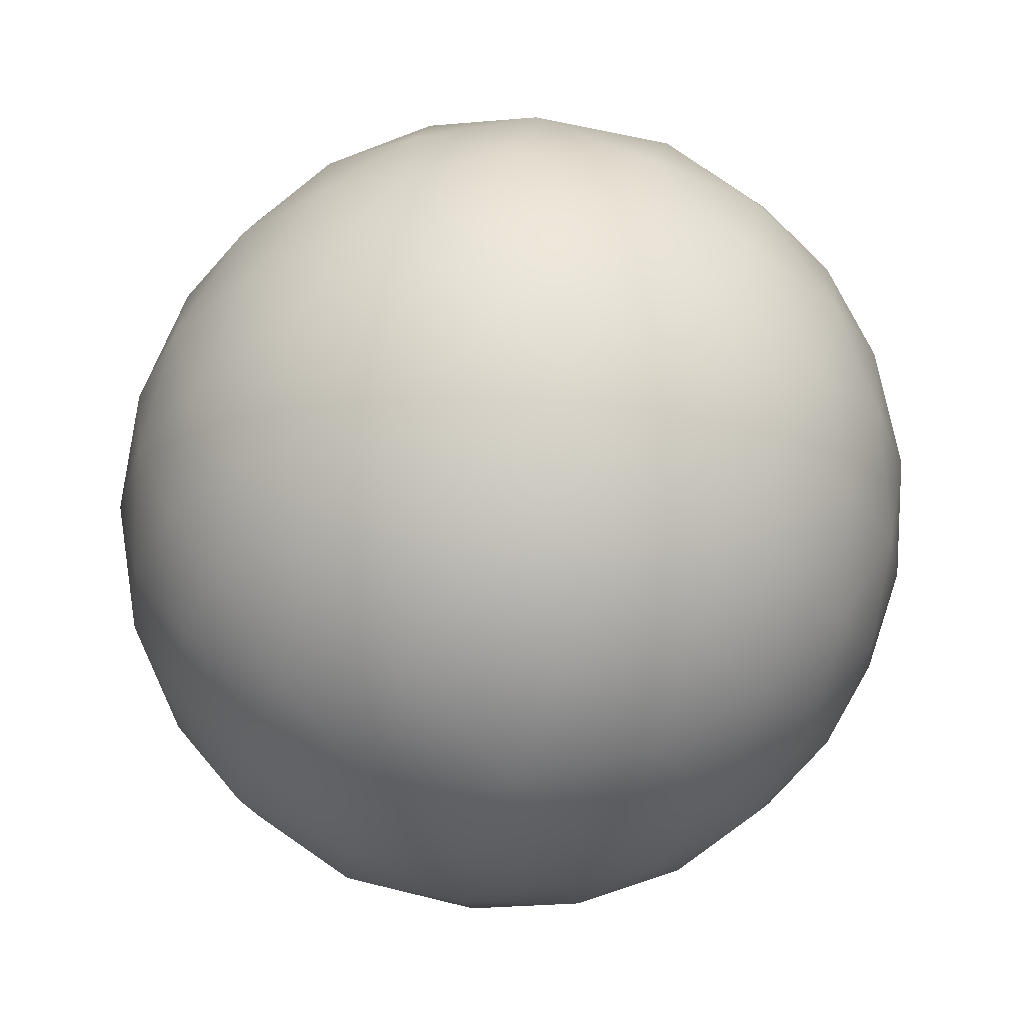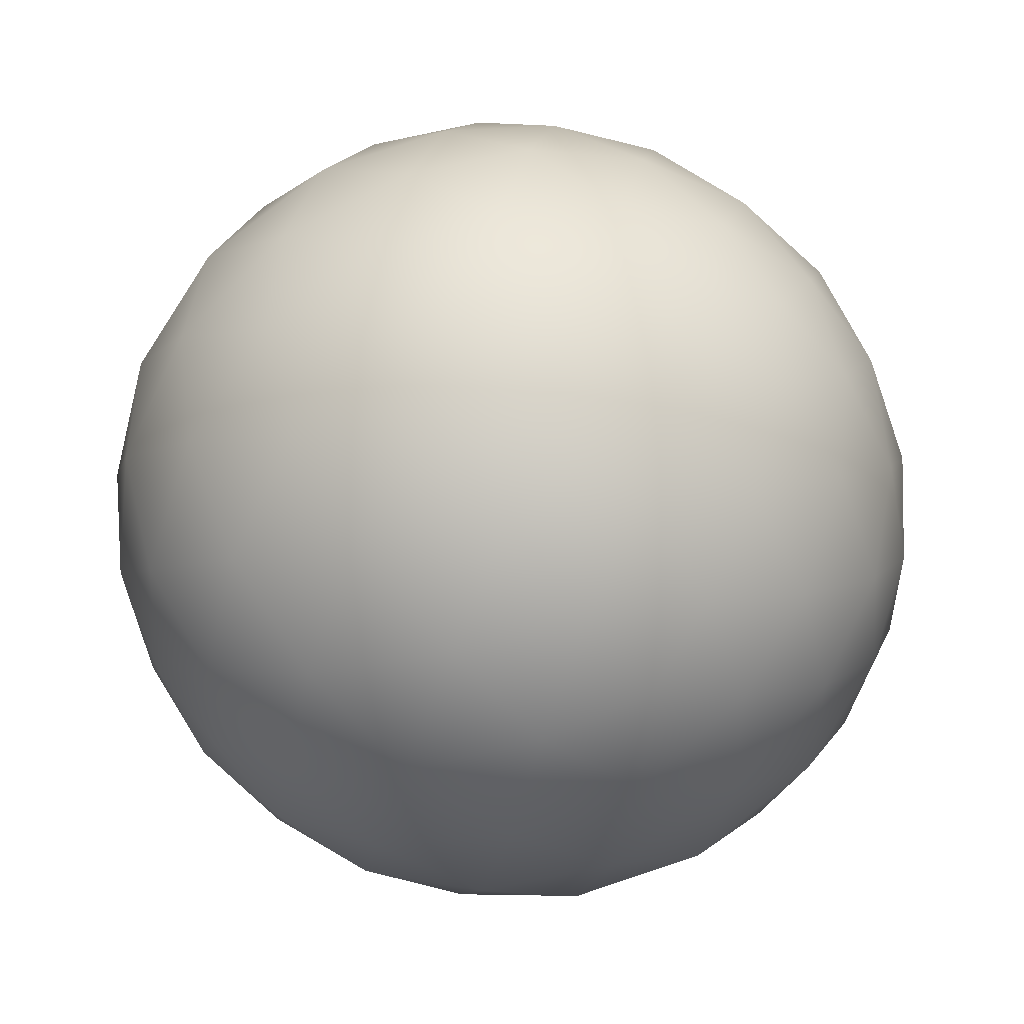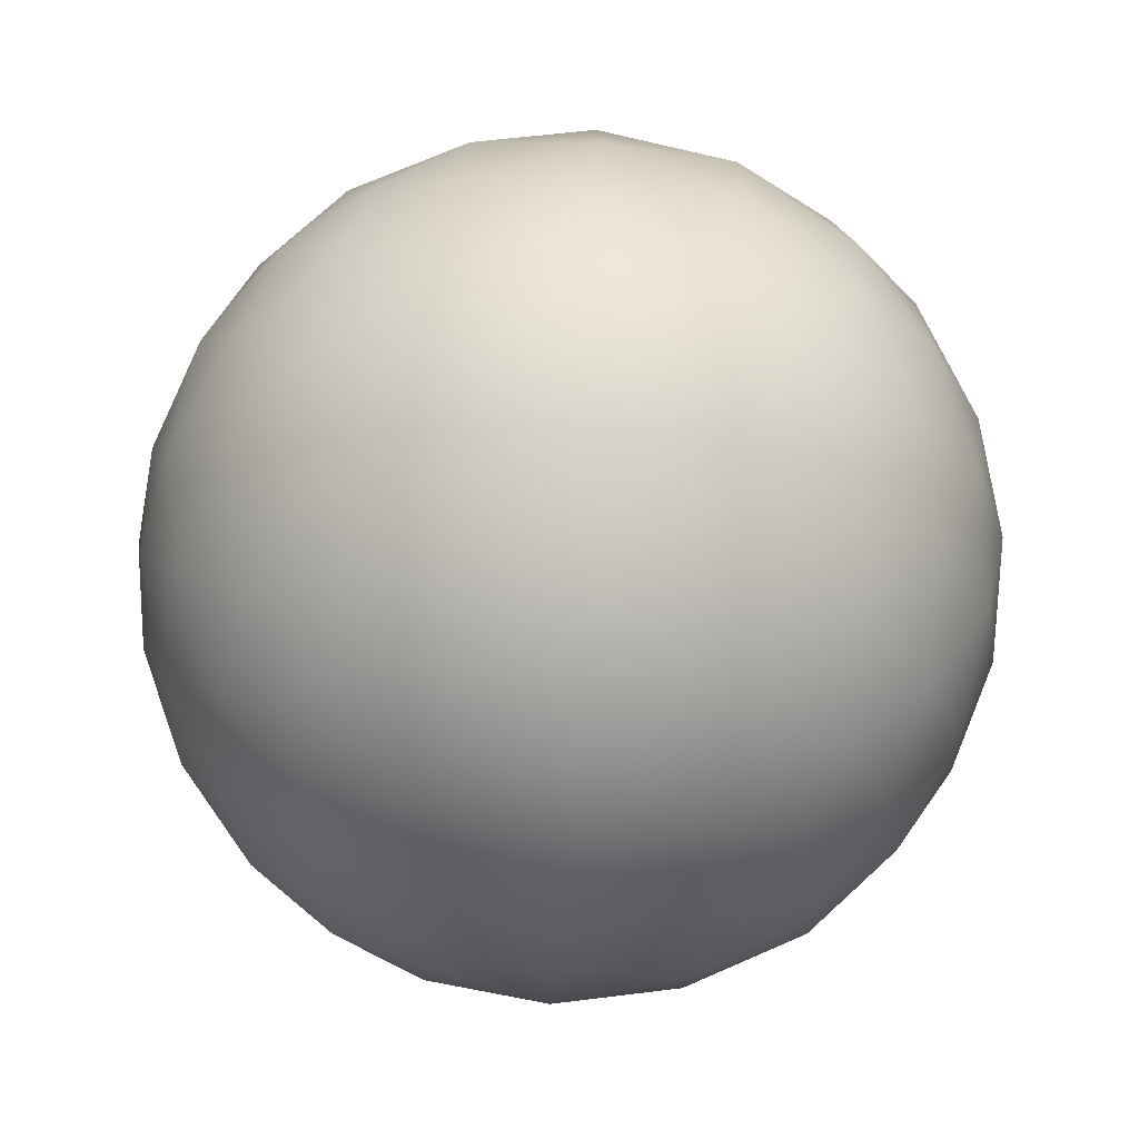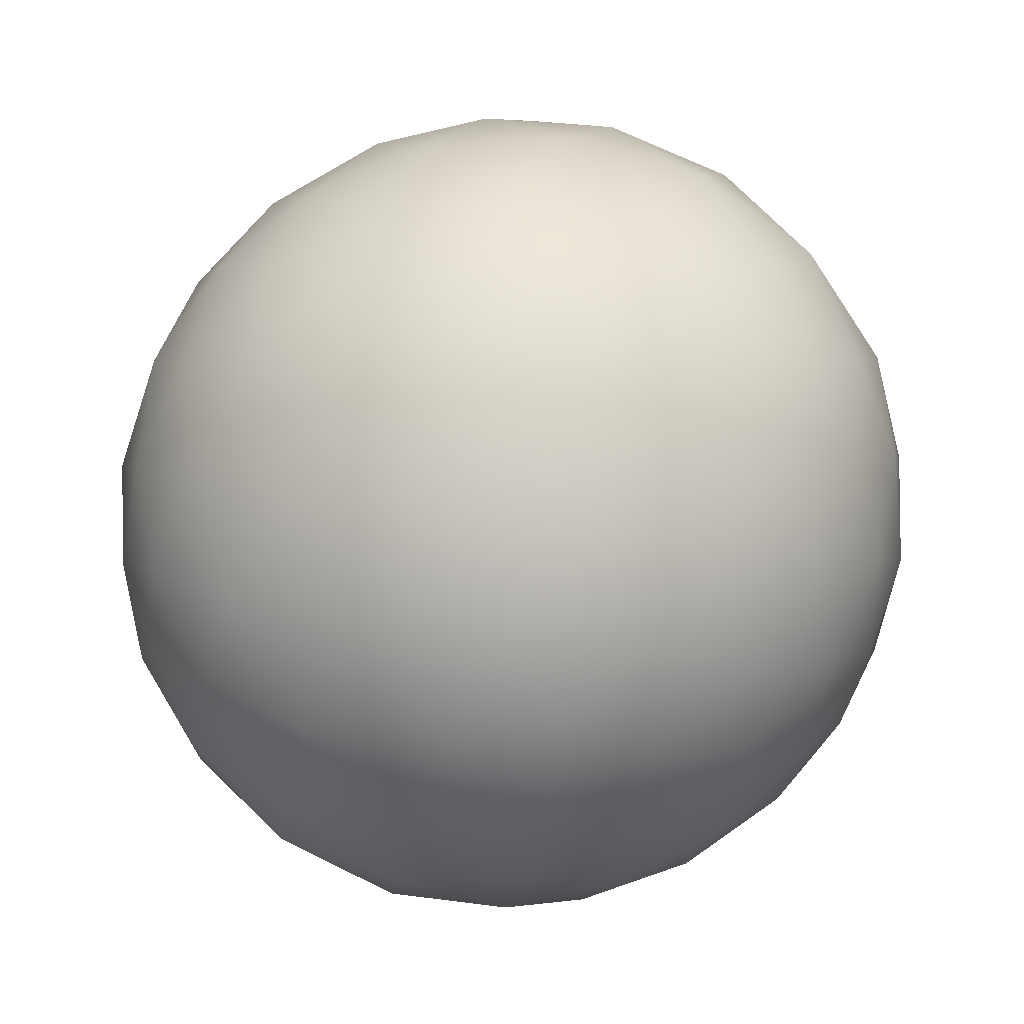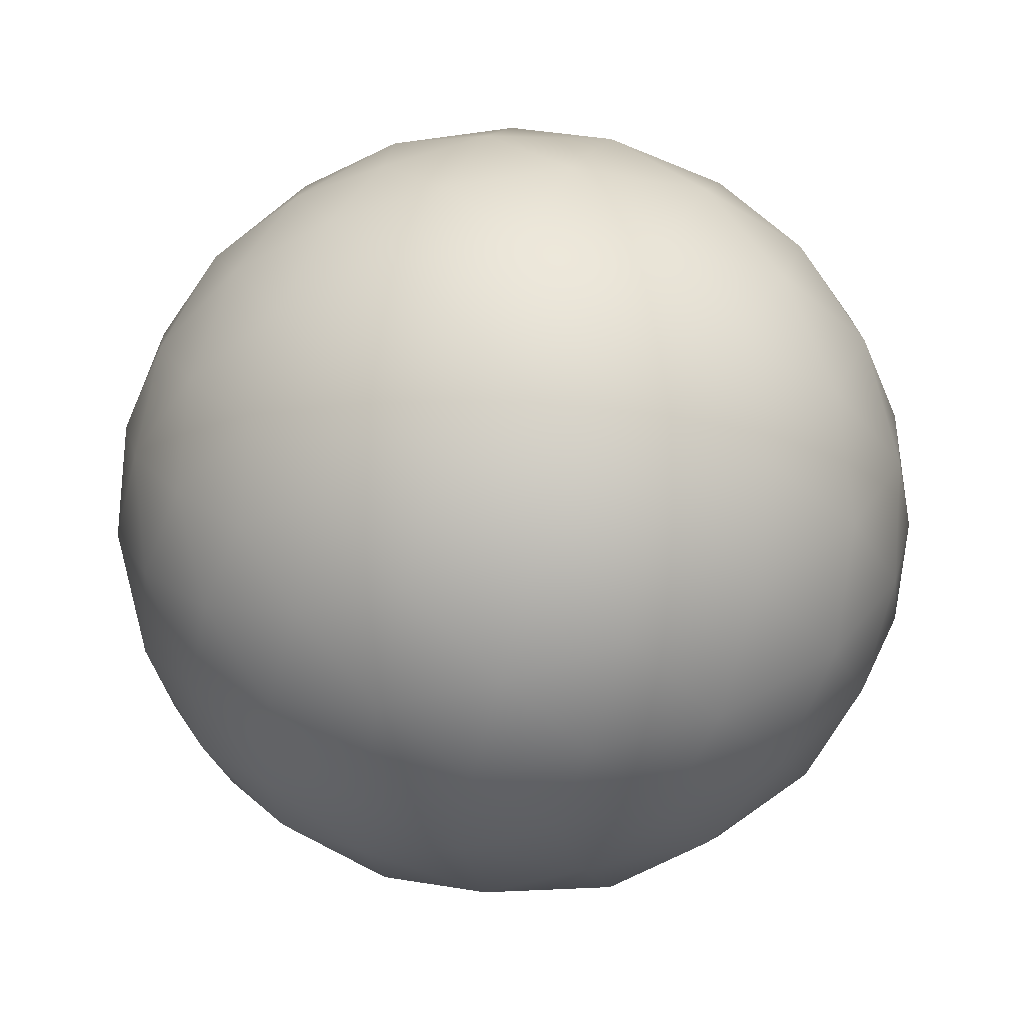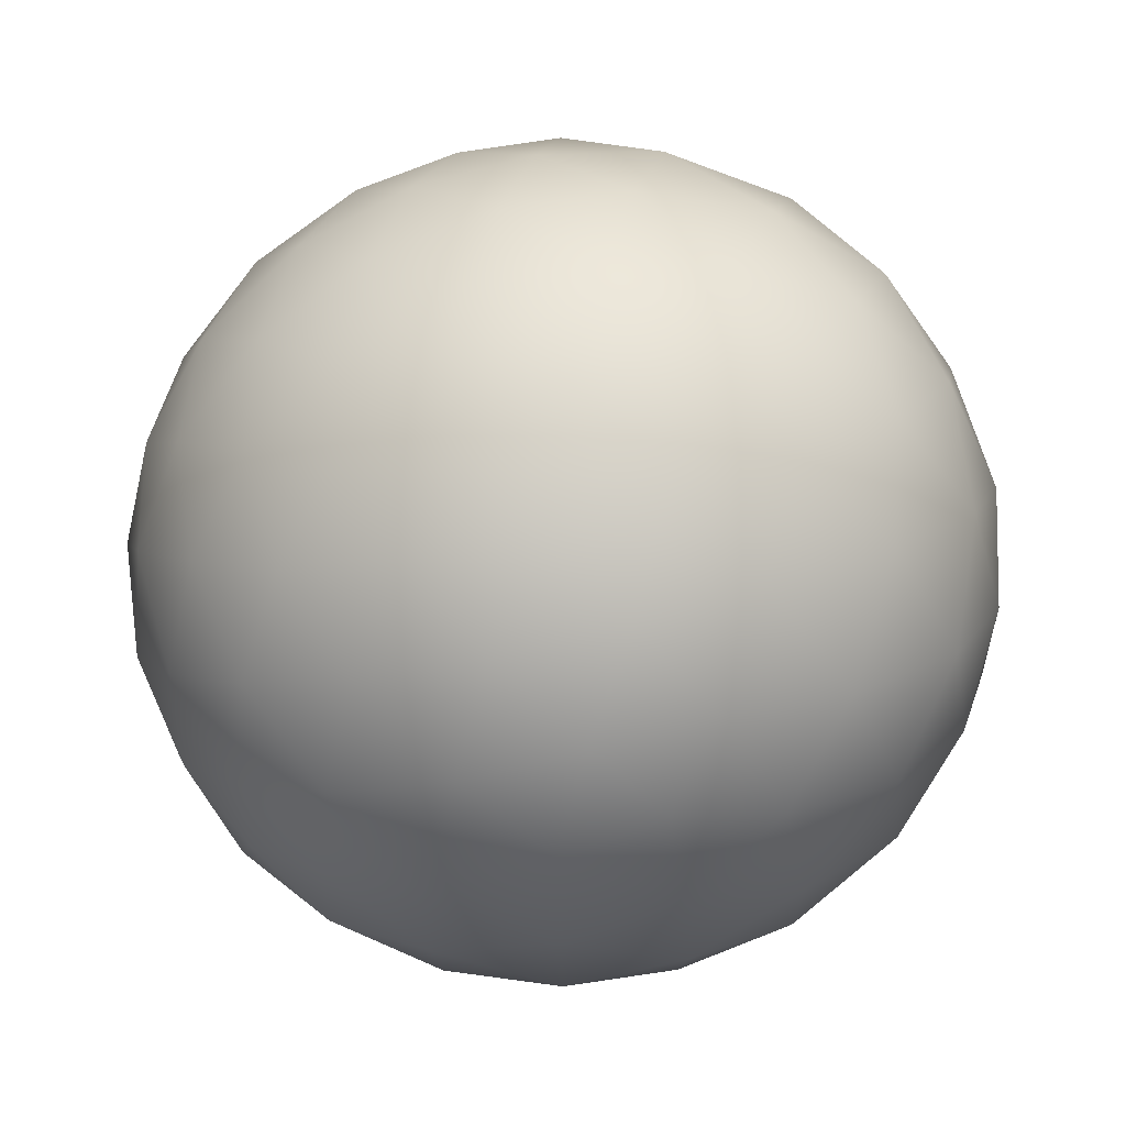
<metadata>
{"format":"obj","ext":"obj","renderer":"f3d","projection":"perspective","resolution":1024,"background":"white","views":[{"elev":78.8,"azim":113.8,"up":"+Z"},{"elev":-39.8,"azim":-39.6,"up":"+Z"},{"elev":-48.2,"azim":-94.2,"up":"+Z"},{"elev":73.6,"azim":-56.0,"up":"+Z"},{"elev":2.5,"azim":-141.4,"up":"+Z"},{"elev":-12.7,"azim":-151.4,"up":"+Z"}]}
</metadata>
<code>
v -0.359 1.176 0.03332
v 0.05741 1.905 0.03332
v -0.4193 1.176 0.03332
v -0.002944 1.905 0.03332
v 0.05741 1.905 -0.02433
v -0.359 1.176 -0.02433
v -0.002944 1.905 -0.02433
v -0.4193 1.176 -0.02433
v -0.3574 1.172 0.03332
v 0.3302 1.281 0.03332
v -0.3816 1.209 0.03332
v 0.3061 1.318 0.03332
v 0.3302 1.281 -0.02433
v -0.3574 1.172 -0.02433
v 0.3061 1.318 -0.02433
v -0.3816 1.209 -0.02433
v 0.01349 0.1216 0.03332
v 0.3226 1.294 0.03332
v 0.01136 0.1179 0.03332
v 0.2779 1.29 0.03332
v 0.3226 1.294 -0.02433
v 0.01349 0.1216 -0.02433
v 0.2779 1.29 -0.02433
v 0.01136 0.1179 -0.02433
v -0.009532 1.965 0
v -0.009532 0.0577 -0
v -0.009532 1.488 0.818
v 0.4897 0.5346 0.6618
v 0.7983 1.488 0.2528
v 0.7983 0.5346 -0.2528
v 0.4897 1.488 -0.6618
v -0.009532 0.5346 -0.818
v -0.5088 1.488 -0.6618
v -0.8173 0.5346 -0.2528
v -0.8173 1.488 0.2528
v -0.5088 0.5346 0.6618
v -0.4759 1.837 0.1459
v -0.4788 1.565 0.622
v -0.009532 1.837 0.4723
v 0.2787 0.1855 0.3821
v -0.009532 0.4574 0.7689
v -0.2978 0.1855 0.3821
v 0.4597 1.565 0.622
v 0.4568 1.837 0.1459
v 0.7497 1.565 -0.2376
v 0.2787 1.837 -0.3821
v -0.009532 1.565 -0.7689
v -0.2978 1.837 -0.3821
v -0.7688 1.565 -0.2376
v -0.7688 0.4574 0.2376
v -0.4759 0.1855 -0.1459
v -0.4788 0.4574 -0.622
v -0.009532 0.1855 -0.4723
v 0.4597 0.4574 -0.622
v 0.4568 0.1855 -0.1459
v 0.7497 0.4574 0.2376
v 0.2935 1.011 0.8983
v 0.7839 1.011 0.5552
v 0.9712 1.011 0
v 0.7839 1.011 -0.5552
v 0.2935 1.011 -0.8983
v -0.3126 1.011 -0.8983
v -0.803 1.011 -0.5552
v -0.9903 1.011 0
v -0.803 1.011 0.5552
v -0.3126 1.011 0.8983
v -0.2336 1.937 0.07011
v -0.2535 1.876 0.3234
v -0.009532 1.937 0.2269
v 0.1289 0.08562 0.1835
v -0.009532 0.1473 0.3997
v -0.148 0.08562 0.1835
v 0.2344 1.876 0.3234
v 0.2145 1.937 0.07011
v 0.3852 1.876 -0.1235
v 0.1289 1.937 -0.1835
v -0.009532 1.876 -0.3997
v -0.148 1.937 -0.1835
v -0.4043 1.876 -0.1235
v -0.4043 0.1473 0.1235
v -0.2336 0.08562 -0.07011
v -0.2535 0.1473 -0.3234
v -0.009532 0.08562 -0.2269
v 0.2344 0.1473 -0.3234
v 0.2145 0.08562 -0.07011
v 0.3852 0.1473 0.1235
v 0.1338 1.285 0.8942
v 0.4024 1.312 0.8039
v 0.2155 1.543 0.7539
v 0.9178 1.285 0.1451
v 0.9116 1.312 -0.1289
v 0.8045 1.543 0.02689
v 0.4203 1.285 -0.8046
v 0.1478 1.312 -0.8835
v 0.2686 1.543 -0.7373
v -0.6712 1.285 -0.6423
v -0.8334 1.312 -0.4171
v -0.6517 1.543 -0.4826
v -0.8483 1.285 0.4076
v -0.676 1.312 0.6257
v -0.6845 1.543 0.4391
v 0.9178 0.7377 -0.1451
v 0.9116 0.7108 0.1289
v 0.8045 0.4802 -0.02689
v 0.1338 0.7377 -0.8942
v 0.4024 0.7108 -0.8039
v 0.2155 0.4802 -0.7539
v -0.8483 0.7377 -0.4076
v -0.676 0.7108 -0.6257
v -0.6845 0.4802 -0.4391
v -0.6712 0.7377 0.6423
v -0.8334 0.7108 0.4171
v -0.6517 0.4802 0.4826
v 0.4203 0.7377 0.8046
v 0.1478 0.7108 0.8835
v 0.2686 0.4802 0.7373
v -0.4983 1.733 0.4004
v -0.6817 1.673 0.2103
v -0.009532 1.673 0.6806
v -0.2539 1.733 0.5714
v -0.2345 1.543 0.7539
v 0.1415 0.2901 0.6006
v 0.4059 0.3501 0.5506
v -0.4249 0.3501 0.5506
v -0.1606 0.2901 0.6006
v -0.2876 0.4802 0.7373
v 0.2348 1.733 0.5714
v 0.6626 1.673 0.2103
v 0.4792 1.733 0.4004
v 0.6654 1.543 0.4391
v 0.6302 1.733 -0.04726
v 0.4059 1.673 -0.5506
v 0.5369 1.733 -0.3239
v 0.6326 1.543 -0.4826
v 0.1415 1.733 -0.6006
v -0.4249 1.673 -0.5506
v -0.1606 1.733 -0.6006
v -0.2876 1.543 -0.7373
v -0.556 1.733 -0.3239
v -0.6493 1.733 -0.04726
v -0.8236 1.543 0.02689
v -0.556 0.2901 0.3239
v -0.6817 0.3501 -0.2103
v -0.6493 0.2901 0.04726
v -0.8236 0.4802 -0.02689
v -0.4983 0.2901 -0.4004
v -0.009532 0.3501 -0.6806
v -0.2539 0.2901 -0.5714
v -0.2345 0.4802 -0.7539
v 0.2348 0.2901 -0.5714
v 0.6626 0.3501 -0.2103
v 0.4792 0.2901 -0.4004
v 0.6654 0.4802 -0.4391
v 0.6302 0.2901 0.04726
v 0.5369 0.2901 0.3239
v 0.6326 0.4802 0.4826
v 0.6521 0.7377 0.6423
v 0.5669 1.011 0.7642
v 0.657 1.312 0.6257
v 0.8293 1.285 0.4076
v 0.8293 0.7377 -0.4076
v 0.9232 1.011 -0.2919
v 0.8143 1.312 -0.4171
v 0.6521 1.285 -0.6423
v -0.1528 0.7377 -0.8942
v -0.009532 1.011 -0.9446
v -0.1669 1.312 -0.8835
v -0.4394 1.285 -0.8046
v -0.9369 0.7377 -0.1451
v -0.9423 1.011 -0.2919
v -0.9306 1.312 -0.1289
v -0.9369 1.285 0.1451
v -0.4394 0.7377 0.8046
v -0.586 1.011 0.7642
v -0.4215 1.312 0.8039
v -0.1528 1.285 0.8942
v 0.9232 1.011 0.2919
v 0.8143 0.7108 0.4171
v 0.5669 1.011 -0.7642
v 0.657 0.7108 -0.6257
v -0.586 1.011 -0.7642
v -0.4215 0.7108 -0.8039
v -0.9423 1.011 0.2919
v -0.9306 0.7108 0.1289
v -0.009532 1.011 0.9446
v -0.1669 0.7108 0.8835
o g0
g g0
f 1 2 3
f 2 4 3
f 5 6 7
f 6 8 7
f 3 6 1
f 3 8 6
f 7 2 5
f 7 4 2
f 3 7 8
f 3 4 7
f 2 6 5
f 2 1 6
f 9 10 11
f 10 12 11
f 13 14 15
f 14 16 15
f 11 14 9
f 11 16 14
f 15 10 13
f 15 12 10
f 11 15 16
f 11 12 15
f 10 14 13
f 10 9 14
f 17 18 19
f 18 20 19
f 21 22 23
f 22 24 23
f 19 22 17
f 19 24 22
f 23 18 21
f 23 20 18
f 19 23 24
f 19 20 23
f 18 22 21
f 18 17 22
o g1
g g1
f 25 67 69
f 26 70 72
f 25 69 74
f 25 74 76
f 25 76 78
f 25 78 67
f 26 72 81
f 26 81 83
f 26 83 85
f 26 85 70
f 27 87 89
f 29 90 92
f 31 93 95
f 33 96 98
f 35 99 101
f 30 102 104
f 32 105 107
f 34 108 110
f 36 111 113
f 28 114 116
f 35 101 118
f 27 119 121
f 37 117 68
f 28 116 123
f 36 124 126
f 40 122 71
f 27 89 119
f 29 128 130
f 39 127 73
f 29 92 128
f 31 132 134
f 44 131 75
f 31 95 132
f 33 136 138
f 46 135 77
f 33 98 136
f 35 118 141
f 48 139 79
f 36 113 124
f 34 143 145
f 42 142 80
f 34 110 143
f 32 147 149
f 51 146 82
f 32 107 147
f 30 151 153
f 53 150 84
f 30 104 151
f 28 123 156
f 55 154 86
f 28 157 114
f 29 130 160
f 57 158 88
f 30 161 102
f 31 134 164
f 59 162 91
f 32 165 105
f 33 138 168
f 61 166 94
f 34 169 108
f 35 141 172
f 63 170 97
f 36 173 111
f 27 121 176
f 65 174 100
f 29 160 90
f 28 156 157
f 59 177 103
f 31 164 93
f 30 153 161
f 61 179 106
f 33 168 96
f 32 149 165
f 63 181 109
f 35 172 99
f 34 145 169
f 65 183 112
f 27 176 87
f 36 126 173
f 57 185 115
f 37 68 67
f 39 69 68
f 67 68 69
f 40 71 70
f 42 72 71
f 70 71 72
f 39 73 69
f 44 74 73
f 69 73 74
f 44 75 74
f 46 76 75
f 74 75 76
f 46 77 76
f 48 78 77
f 76 77 78
f 48 79 78
f 37 67 79
f 78 79 67
f 42 80 72
f 51 81 80
f 72 80 81
f 51 82 81
f 53 83 82
f 81 82 83
f 53 84 83
f 55 85 84
f 83 84 85
f 55 86 85
f 40 70 86
f 85 86 70
f 57 88 87
f 43 89 88
f 87 88 89
f 59 91 90
f 45 92 91
f 90 91 92
f 61 94 93
f 47 95 94
f 93 94 95
f 63 97 96
f 49 98 97
f 96 97 98
f 65 100 99
f 38 101 100
f 99 100 101
f 59 103 102
f 56 104 103
f 102 103 104
f 61 106 105
f 54 107 106
f 105 106 107
f 63 109 108
f 52 110 109
f 108 109 110
f 65 112 111
f 50 113 112
f 111 112 113
f 57 115 114
f 41 116 115
f 114 115 116
f 38 117 101
f 37 118 117
f 101 117 118
f 39 120 119
f 38 121 120
f 119 120 121
f 38 120 117
f 39 68 120
f 117 120 68
f 41 122 116
f 40 123 122
f 116 122 123
f 42 125 124
f 41 126 125
f 124 125 126
f 41 125 122
f 42 71 125
f 122 125 71
f 43 127 89
f 39 119 127
f 89 127 119
f 44 129 128
f 43 130 129
f 128 129 130
f 43 129 127
f 44 73 129
f 127 129 73
f 45 131 92
f 44 128 131
f 92 131 128
f 46 133 132
f 45 134 133
f 132 133 134
f 45 133 131
f 46 75 133
f 131 133 75
f 47 135 95
f 46 132 135
f 95 135 132
f 48 137 136
f 47 138 137
f 136 137 138
f 47 137 135
f 48 77 137
f 135 137 77
f 49 139 98
f 48 136 139
f 98 139 136
f 37 140 118
f 49 141 140
f 118 140 141
f 49 140 139
f 37 79 140
f 139 140 79
f 50 142 113
f 42 124 142
f 113 142 124
f 51 144 143
f 50 145 144
f 143 144 145
f 50 144 142
f 51 80 144
f 142 144 80
f 52 146 110
f 51 143 146
f 110 146 143
f 53 148 147
f 52 149 148
f 147 148 149
f 52 148 146
f 53 82 148
f 146 148 82
f 54 150 107
f 53 147 150
f 107 150 147
f 55 152 151
f 54 153 152
f 151 152 153
f 54 152 150
f 55 84 152
f 150 152 84
f 56 154 104
f 55 151 154
f 104 154 151
f 40 155 123
f 56 156 155
f 123 155 156
f 56 155 154
f 40 86 155
f 154 155 86
f 58 158 157
f 57 114 158
f 157 158 114
f 43 159 130
f 58 160 159
f 130 159 160
f 58 159 158
f 43 88 159
f 158 159 88
f 60 162 161
f 59 102 162
f 161 162 102
f 45 163 134
f 60 164 163
f 134 163 164
f 60 163 162
f 45 91 163
f 162 163 91
f 62 166 165
f 61 105 166
f 165 166 105
f 47 167 138
f 62 168 167
f 138 167 168
f 62 167 166
f 47 94 167
f 166 167 94
f 64 170 169
f 63 108 170
f 169 170 108
f 49 171 141
f 64 172 171
f 141 171 172
f 64 171 170
f 49 97 171
f 170 171 97
f 66 174 173
f 65 111 174
f 173 174 111
f 38 175 121
f 66 176 175
f 121 175 176
f 66 175 174
f 38 100 175
f 174 175 100
f 58 177 160
f 59 90 177
f 160 177 90
f 56 178 156
f 58 157 178
f 156 178 157
f 58 178 177
f 56 103 178
f 177 178 103
f 60 179 164
f 61 93 179
f 164 179 93
f 54 180 153
f 60 161 180
f 153 180 161
f 60 180 179
f 54 106 180
f 179 180 106
f 62 181 168
f 63 96 181
f 168 181 96
f 52 182 149
f 62 165 182
f 149 182 165
f 62 182 181
f 52 109 182
f 181 182 109
f 64 183 172
f 65 99 183
f 172 183 99
f 50 184 145
f 64 169 184
f 145 184 169
f 64 184 183
f 50 112 184
f 183 184 112
f 66 185 176
f 57 87 185
f 176 185 87
f 41 186 126
f 66 173 186
f 126 186 173
f 66 186 185
f 41 115 186
f 185 186 115

</code>
